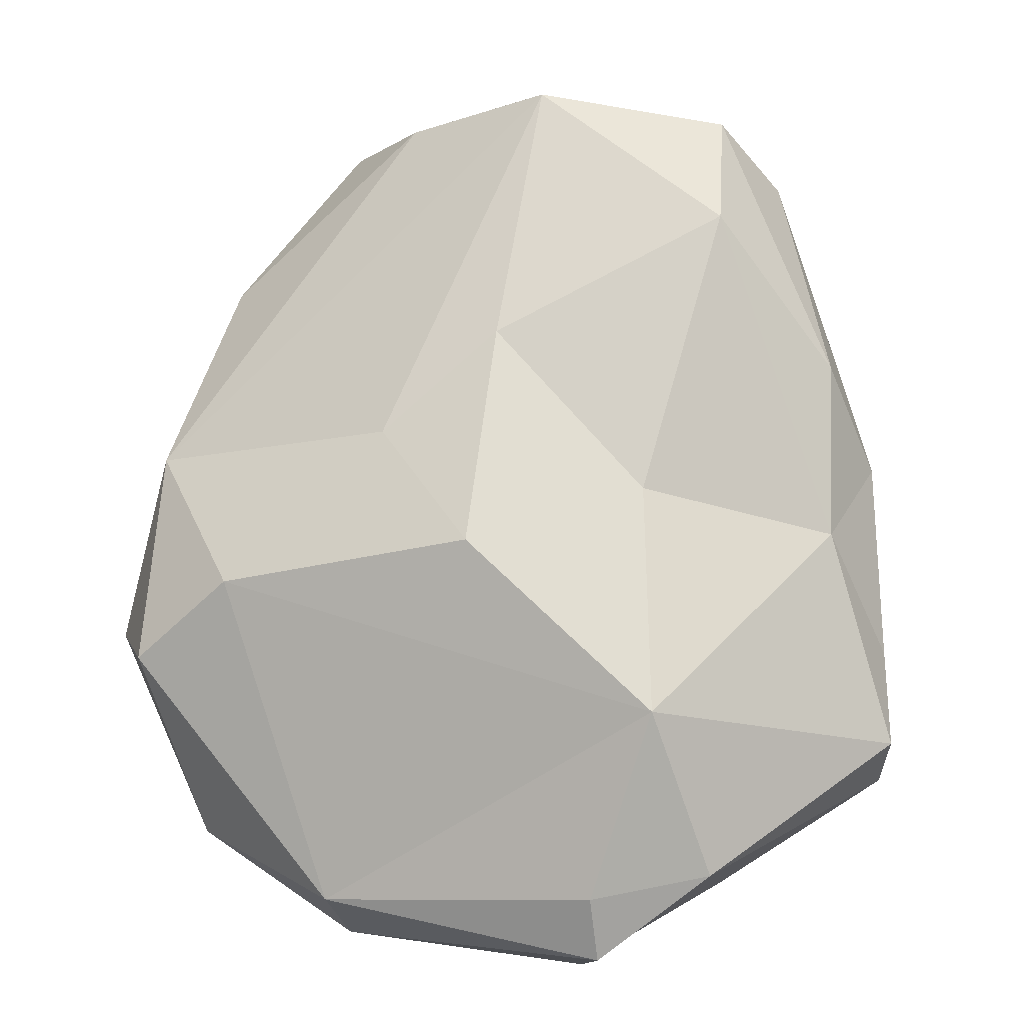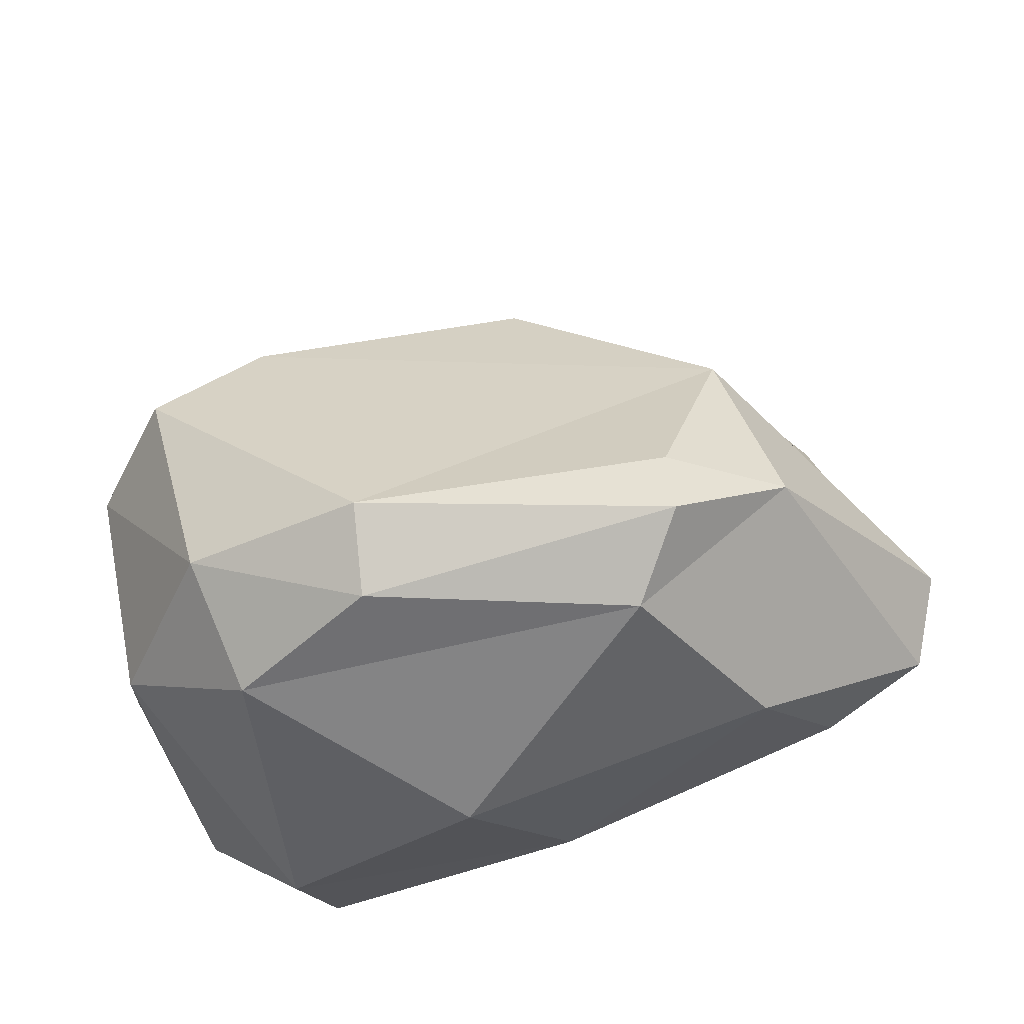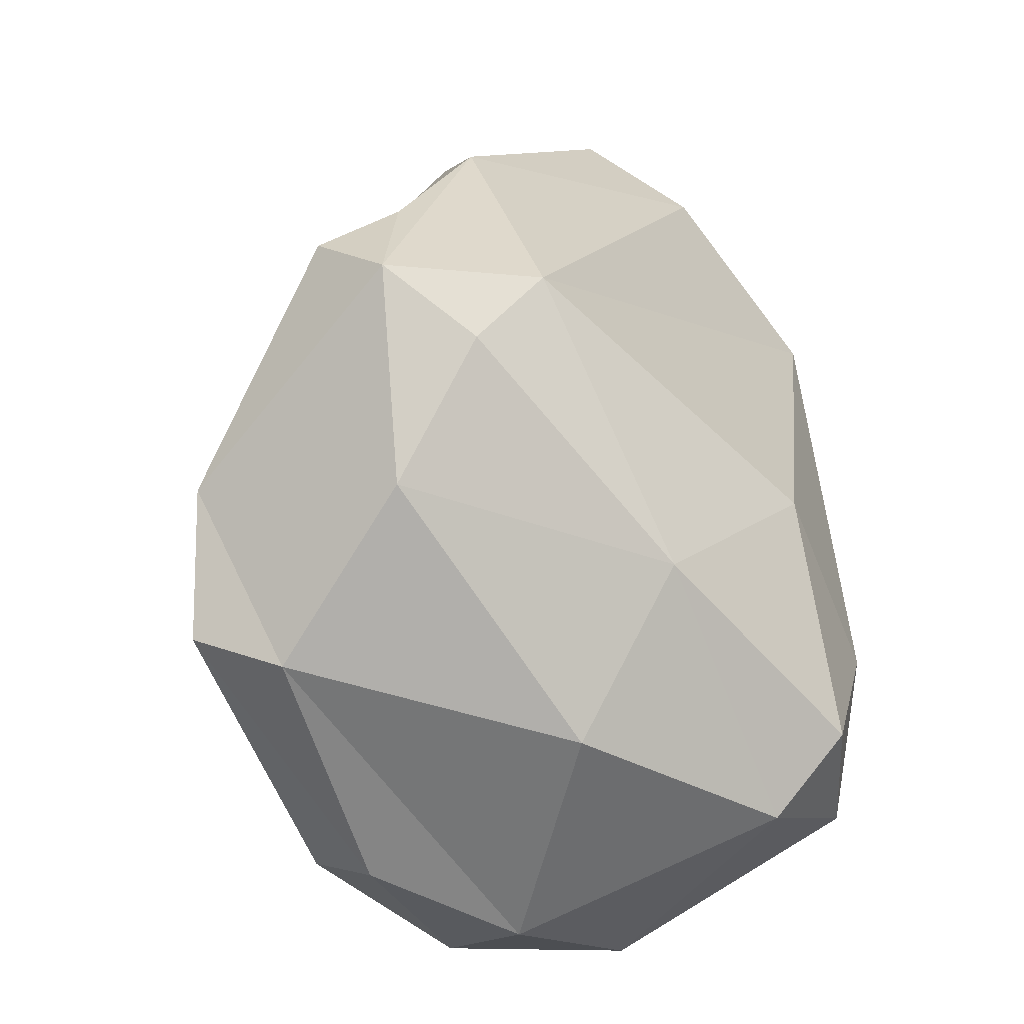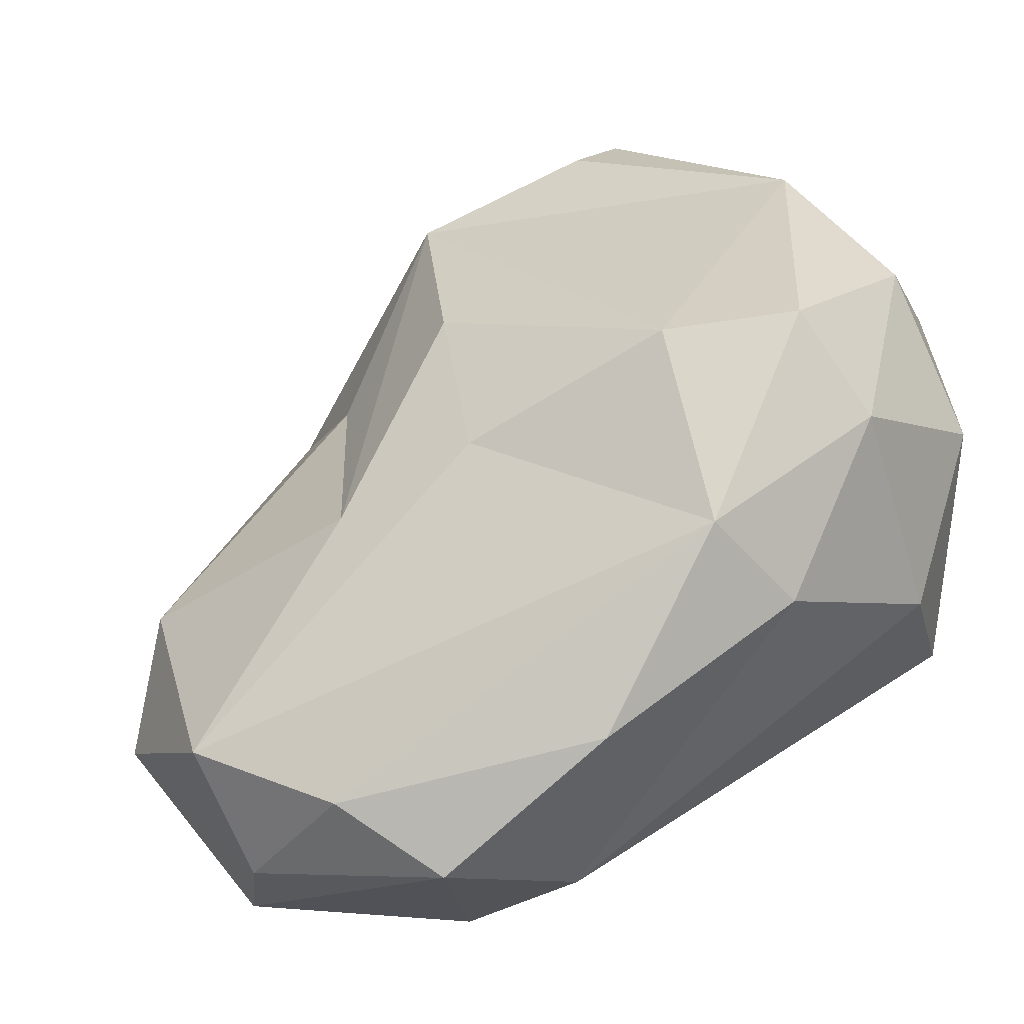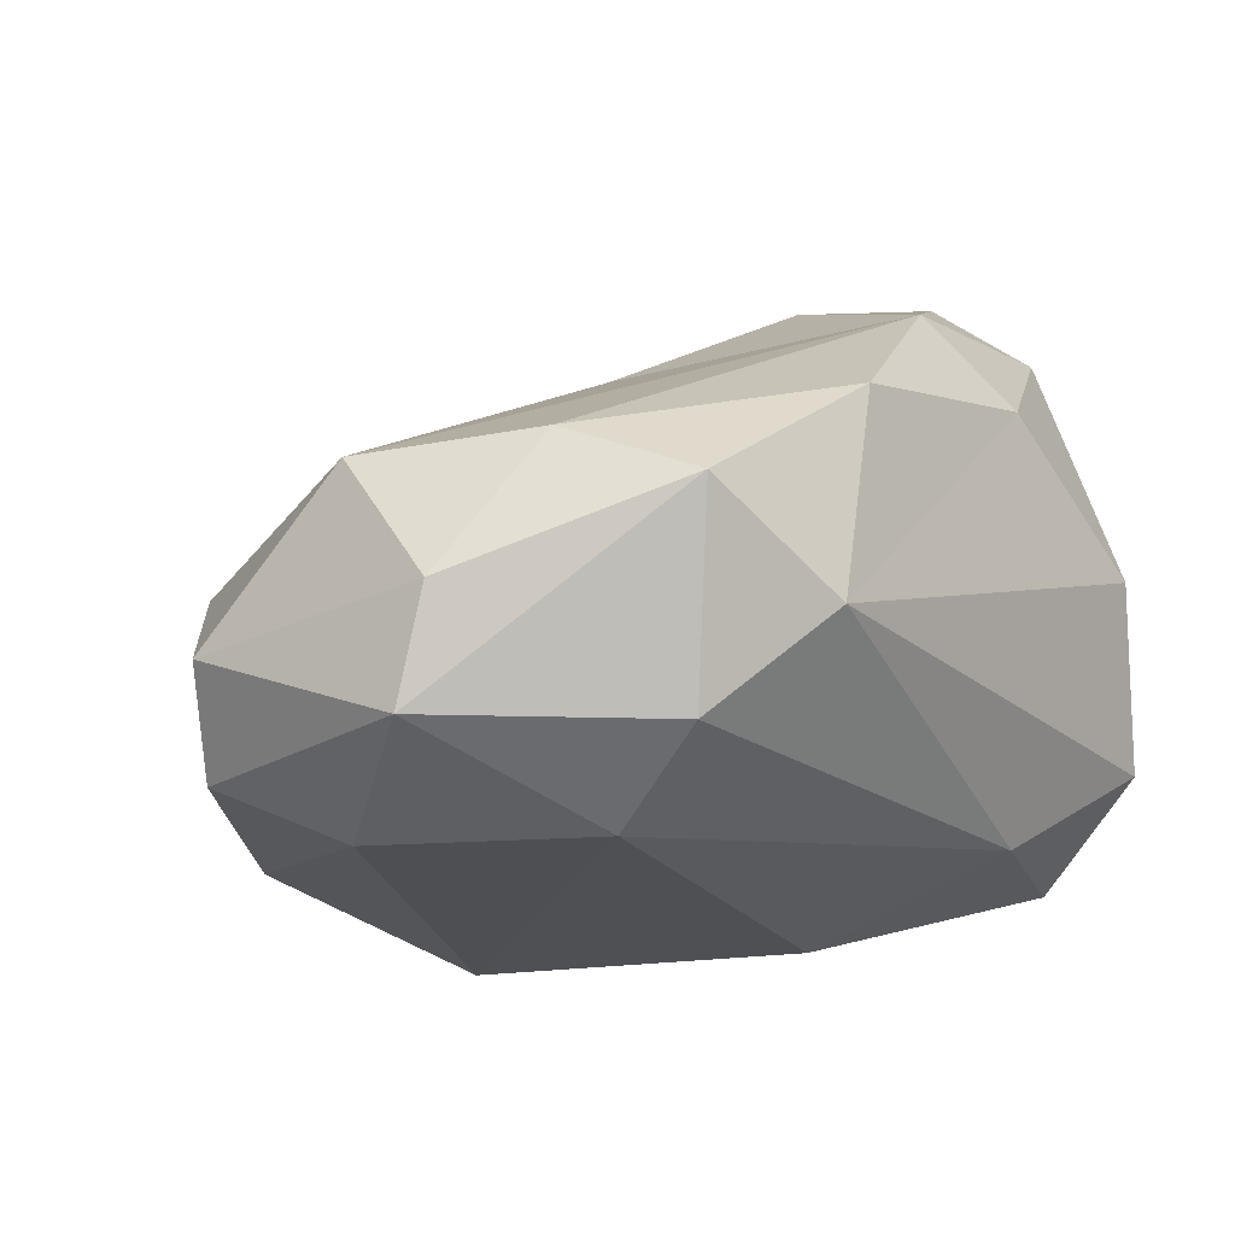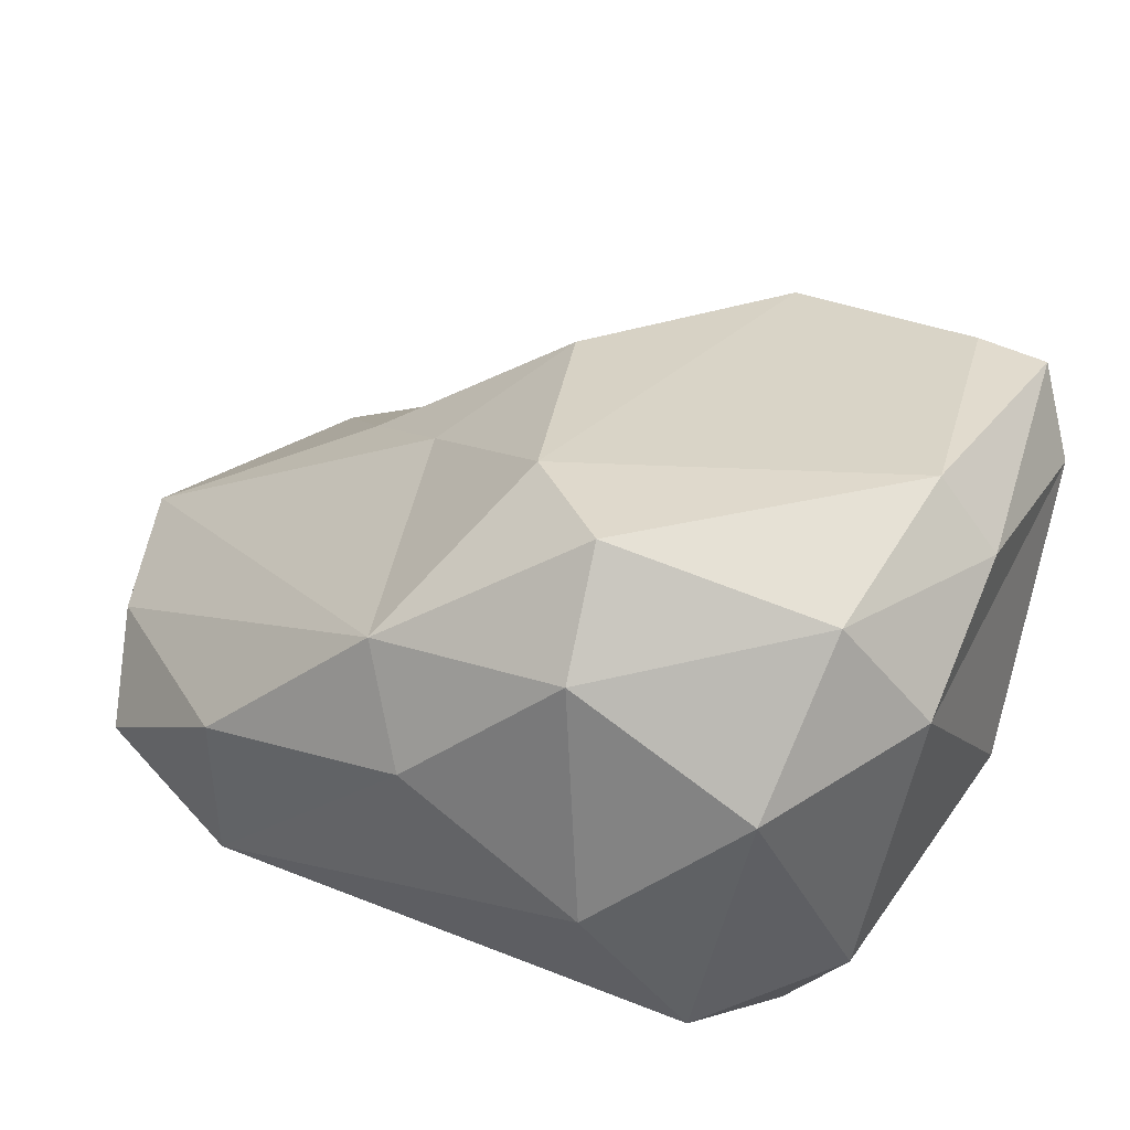
<metadata>
{"format":"obj","ext":"obj","renderer":"f3d","projection":"perspective","resolution":1024,"background":"white","views":[{"elev":12.1,"azim":-147.7,"up":"+Z"},{"elev":-57.0,"azim":-160.1,"up":"+Z"},{"elev":-64.1,"azim":-52.9,"up":"+Z"},{"elev":36.9,"azim":45.0,"up":"+Y"},{"elev":-26.7,"azim":28.2,"up":"+Y"},{"elev":44.3,"azim":111.1,"up":"+Y"}]}
</metadata>
<code>
o Icosphere
v 0.51 0.06763 0.3746
v -0.2022 0.04224 0.6508
v -0.481 0.1826 0.02784
v 0.1046 0.7402 -0.5186
v 0.5619 0.6655 -0.1765
v 0.3731 0.6969 -0.4709
v 0.2796 0.7535 -0.02953
v -0.3108 0.6344 -0.4684
v 0.1028 0.5745 0.1957
v 0.5165 0.6035 0.1121
v 0.5599 0.505 -0.4315
v 0.3468 0.5452 -0.5914
v -0.2292 0.5194 -0.6295
v -0.4495 0.5138 -0.4409
v 0.2683 0.2382 0.6329
v 0.5431 0.3636 0.3548
v 0.6119 0.4695 0.03647
v 0.1129 0.2594 -0.6404
v -0.5432 0.1092 -0.3864
v -0.4367 0.1037 0.277
v 0.1397 0.04775 0.6915
v 0.6524 0.3348 -0.2287
v 0.4304 0.007176 -0.4505
v 0.03647 0.03476 -0.4774
v -0.4738 0.01765 0.1004
v 0.4799 -0.02449 -0.1983
v 0.2091 -0.1573 0.3656
v 0.3562 -0.07502 0.4502
v -0.3895 0.06265 -0.4159
v -0.2668 0.4072 0.1176
v 0.1242 0.6478 -0.6074
v -0.2823 0.1963 0.5184
v -0.2532 -0.067 0.537
v -0.5391 0.09479 -0.1779
v 0.02833 0.2266 0.7005
v -0.3147 0.6172 -0.57
v -0.09244 0.6384 0.06
v -0.09253 -0.1461 0.4617
v 0.08233 -0.092 0.6544
v 0.1807 -0.106 -0.2158
v -0.3572 -0.0301 -0.2642
v 0.5993 0.1187 -0.3656
v 0.4345 0.1652 0.5747
v -0.3287 0.2433 -0.5615
v -0.5963 0.1884 -0.2947
v 0.4378 0.1402 -0.5424
v -0.02417 0.4449 0.3467
v 0.4252 0.7917 -0.1646
v -0.3824 0.5797 -0.1772
f 28 27 26
f 26 1 28
f 42 23 46
f 46 11 42
f 8 36 14
f 14 49 8
f 5 22 11
f 48 5 6
f 4 36 8
f 49 30 47
f 7 9 10
f 7 37 9
f 5 48 10
f 11 46 12
f 31 12 13
f 49 3 30
f 15 43 16
f 16 10 15
f 16 1 17
f 17 1 22
f 12 46 18
f 14 44 19
f 30 3 32
f 2 32 20
f 21 39 43
f 43 15 21
f 2 21 35
f 22 1 42
f 24 41 29
f 29 41 19
f 26 40 23
f 27 39 38
f 27 38 41
f 40 27 41
f 2 33 39
f 25 3 34
f 46 24 18
f 31 6 12
f 1 16 43
f 2 35 32
f 3 45 34
f 9 35 10
f 31 36 4
f 6 5 11
f 6 11 12
f 49 4 8
f 6 4 48
f 7 49 37
f 7 48 4
f 17 10 16
f 49 47 37
f 9 37 47
f 10 48 7
f 14 13 44
f 5 17 22
f 22 42 11
f 13 12 18
f 13 36 31
f 13 18 44
f 44 24 29
f 14 45 49
f 3 49 45
f 32 47 30
f 35 47 32
f 35 9 47
f 15 10 35
f 33 20 25
f 19 45 14
f 19 44 29
f 19 34 45
f 32 3 20
f 24 40 41
f 21 15 35
f 43 39 28
f 43 28 1
f 42 1 26
f 42 26 23
f 25 38 33
f 19 41 25
f 19 25 34
f 26 27 40
f 38 39 33
f 28 39 27
f 2 39 21
f 25 20 3
f 46 23 24
f 31 4 6
f 49 7 4
f 17 5 10
f 14 36 13
f 44 18 24
f 33 2 20
f 24 23 40
f 25 41 38

</code>
